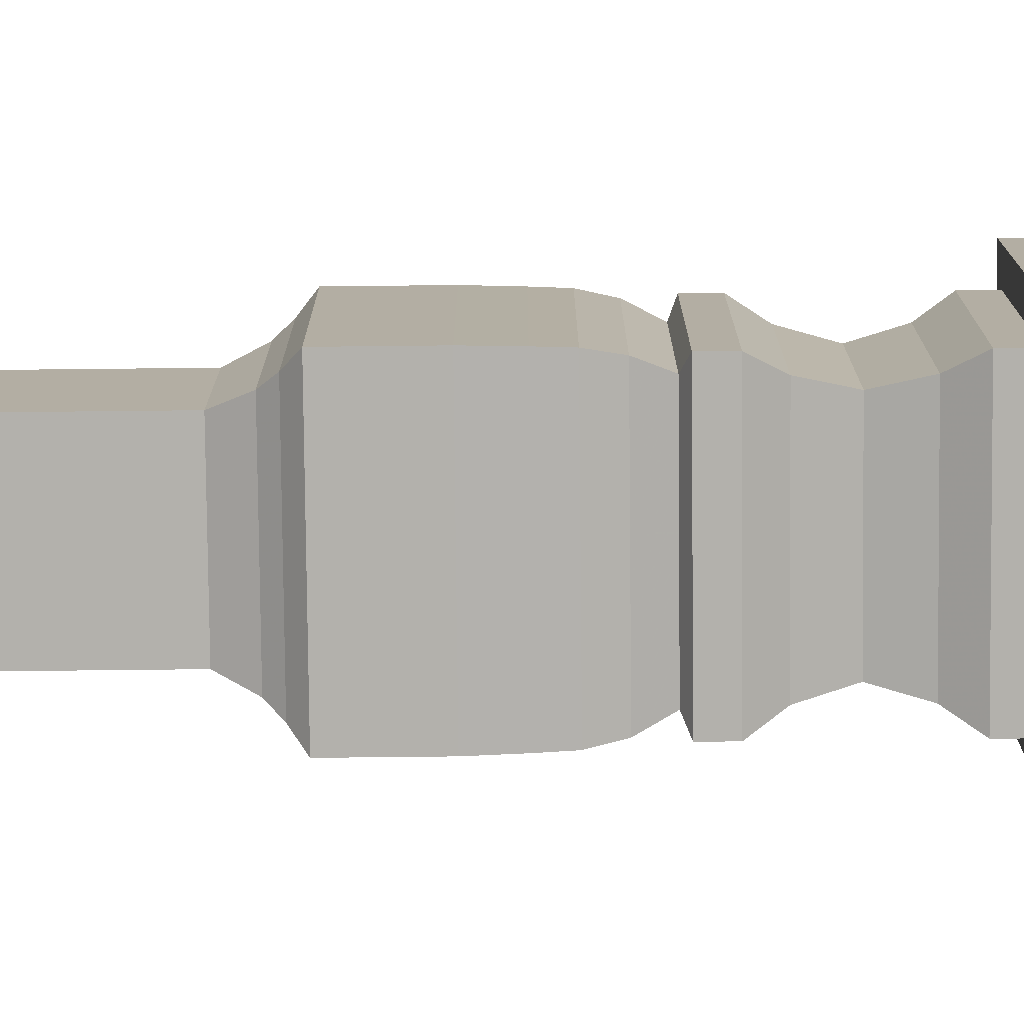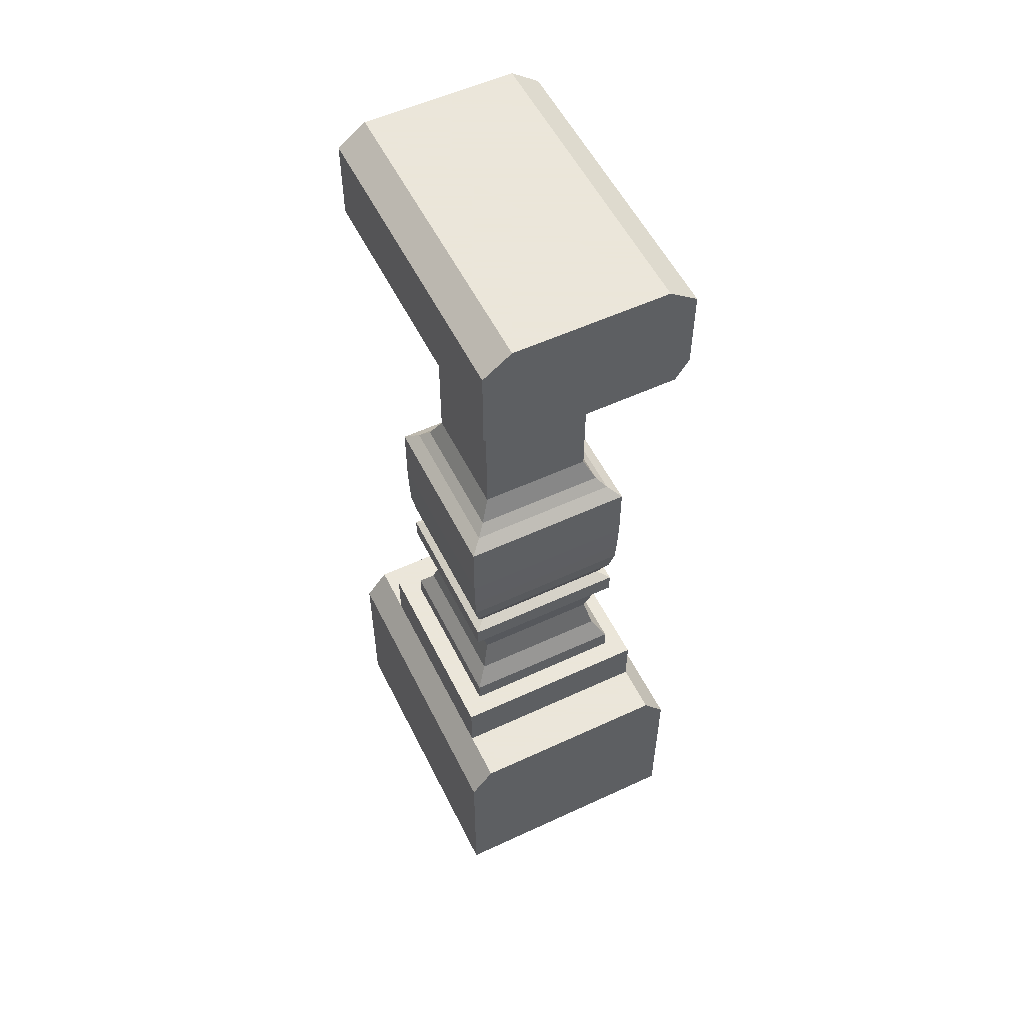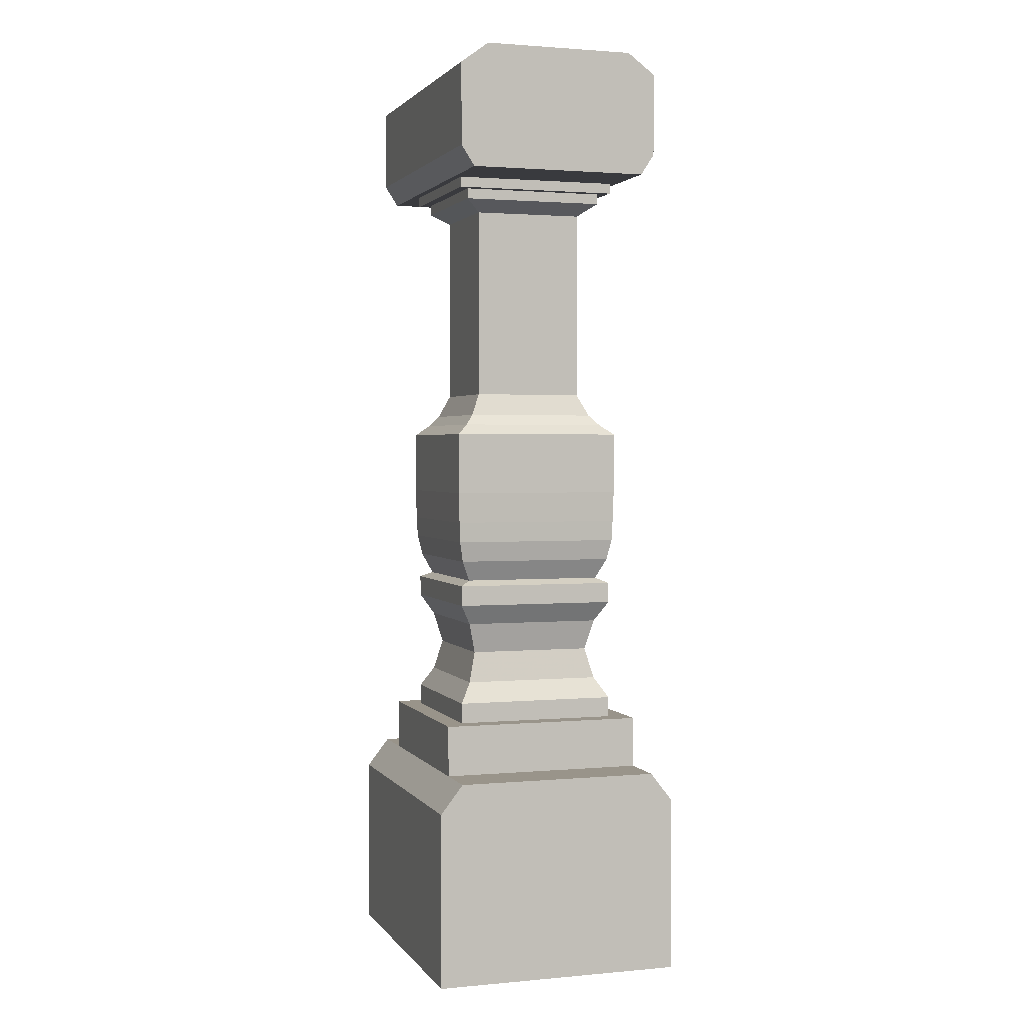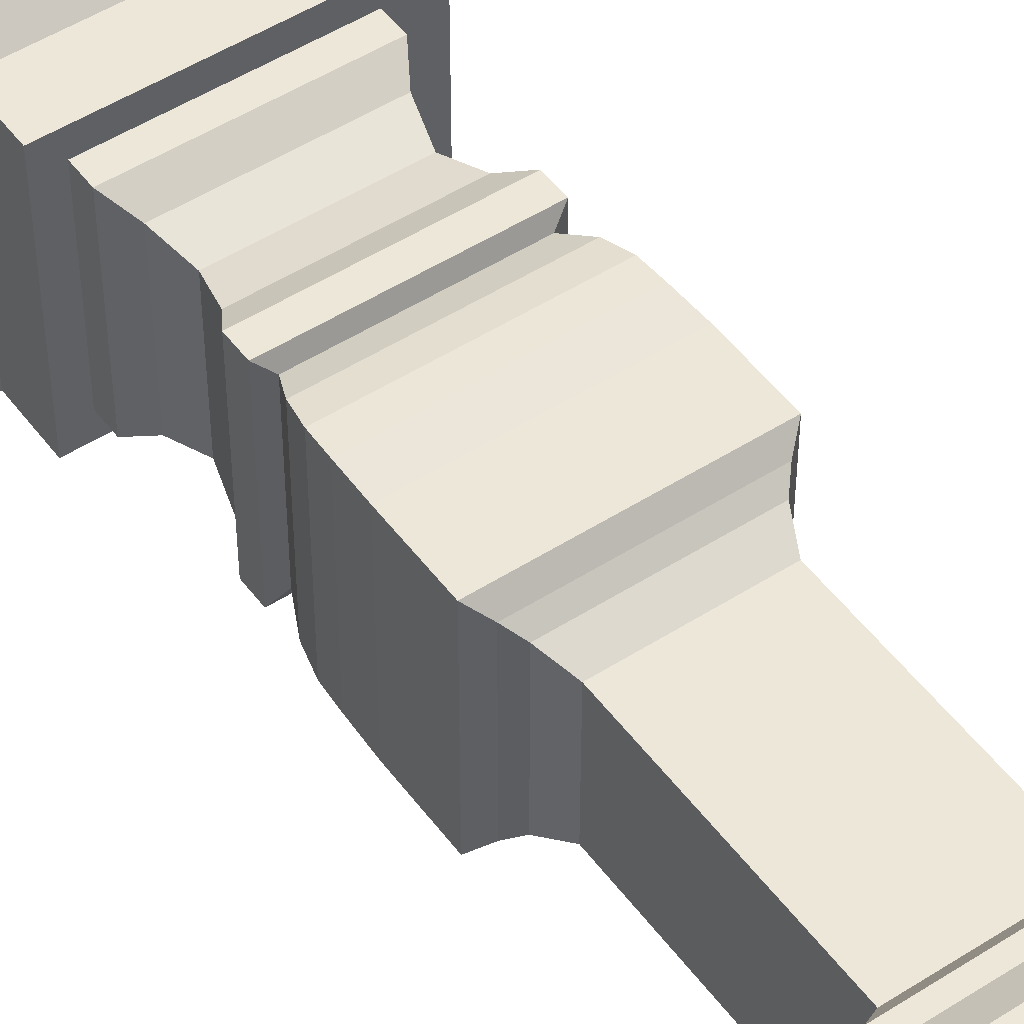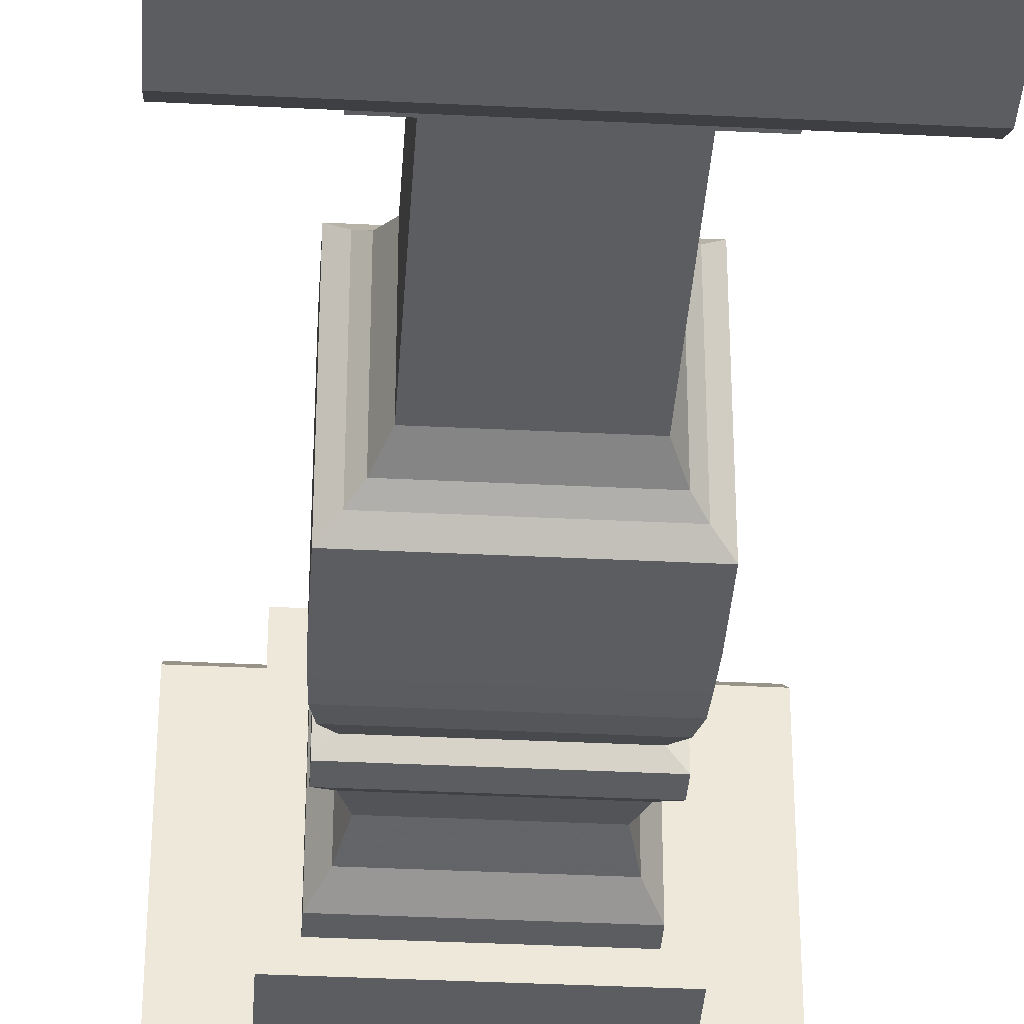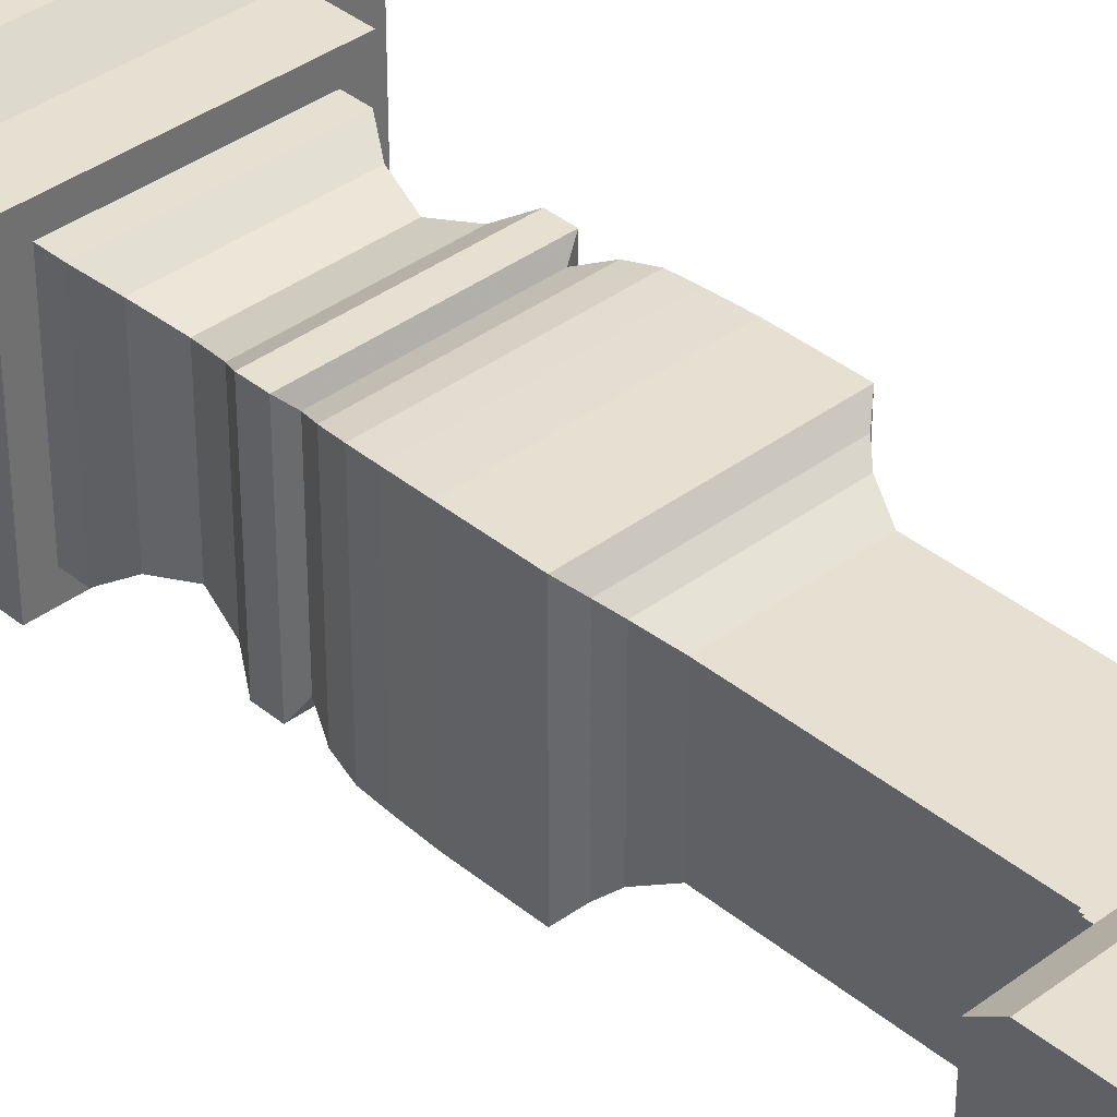
<metadata>
{"format":"obj","ext":"obj","renderer":"f3d","projection":"perspective","resolution":1024,"background":"white","views":[{"elev":-79.0,"azim":90.6,"up":"+Y"},{"elev":55.0,"azim":-116.1,"up":"+Z"},{"elev":1.9,"azim":-108.1,"up":"+Z"},{"elev":49.9,"azim":-35.2,"up":"+Y"},{"elev":-37.1,"azim":-3.7,"up":"+Y"},{"elev":37.7,"azim":-43.7,"up":"+Y"}]}
</metadata>
<code>
o Object.1
v 15 -8.741 80.5
v -15 -8.741 80.5
v 8.042 -8.043 80.5
v 8.042 -4.687 80.5
v -15 8.743 80.5
v 15 8.743 80.5
v -8.044 8.043 80.5
v -8.044 4.687 80.5
v 8.042 8.043 80.5
v 8.042 4.687 80.5
v -8.044 -8.043 80.5
v -8.044 -4.687 80.5
v 15 10 20
v 15 12.2 2.1e-05
v 15 12.2 17.18
v 15 -10 20
v 15 -7.339 92.5
v 15 10.05 90.5
v 15 7.339 92.5
v 15 -12.2 17.18
v 15 -12.2 -0
v 15 10.05 82.5
v 15 -10.05 90.5
v 15 -10.05 82.5
v -15 -10.05 82.5
v -15 10 20
v -15 12.2 17.18
v -15 12.2 2.1e-05
v -15 -10 20
v -15 -12.2 -0
v -15 -12.2 17.18
v -15 -7.339 92.5
v -15 7.339 92.5
v -15 10.05 90.5
v -15 -10.05 90.5
v -15 10.05 82.5
v -0.002 10.05 86.5
v -0.002 -10.05 86.5
v -0.002 -0.001109 92.5
v 10 -10 25
v 8 -7.999 25
v -10 -10 25
v -10 10 25
v -8.002 -7.999 25
v -8.002 8.001 25
v 10 10 25
v 8 8.001 25
v 10 10 20
v 10 -6.667 20
v 10 -10 20
v 10 6.667 20
v -10 10 20
v -10 -10 20
v -10 -6.667 20
v -10 6.667 20
v -0.002 12.2 8.588
v -0.002 -12.2 8.588
v -0.002 -0.000988 1e-05
v -8.044 8.043 79.5
v -8.044 -8.043 79.5
v 8.042 -8.043 79.5
v -7.044 -7.043 79.5
v 7.042 7.043 79.5
v -7.044 7.043 79.5
v 8.042 8.043 79.5
v 7.042 -7.043 79.5
v 8.238 8.239 43.5
v 8.32 8.323 45.5
v 8.238 -8.239 43.5
v 8.32 -8.323 45.5
v 7.838 7.839 41.5
v 7.838 -7.839 41.5
v -8.24 8.239 43.5
v -8.324 8.323 45.5
v 8.404 8.405 48.5
v 8.404 -8.405 48.5
v -8.324 -8.323 45.5
v -8.24 -8.239 43.5
v -7.84 -7.839 41.5
v 6.918 6.919 39.5
v 6.918 -6.919 39.5
v -7.84 7.839 41.5
v -8.408 8.405 48.5
v 8.404 -8.405 54.5
v 8.404 8.405 54.5
v -8.408 -8.405 48.5
v -6.92 -6.919 39.5
v 8 -7.999 39
v 8 8.001 39
v -6.92 6.919 39.5
v -8.408 8.405 54.5
v 7.228 7.229 55.5
v 7.228 -7.229 55.5
v -8.408 -8.405 54.5
v -8.002 -7.999 39
v -8.002 8.001 39
v 8 -7.999 27
v 8 8.001 27
v 8 8.001 37
v 8 -7.999 37
v -7.23 7.229 55.5
v 6.36 -6.361 56.5
v 6.36 6.361 56.5
v -7.23 -7.229 55.5
v -8.002 -7.999 27
v -8.002 -7.999 37
v -8.002 8.001 27
v -8.002 8.001 37
v 6.8 6.801 35
v 6.8 -6.799 35
v -6.362 6.361 56.5
v 5.378 -5.379 58.65
v 5.378 5.379 58.65
v -6.362 -6.361 56.5
v -6.8 -6.799 35
v -6.8 6.801 35
v 6.038 6.039 32
v 6.038 -6.039 32
v -5.38 5.379 58.65
v 5.378 -5.379 77.34
v 5.378 5.379 77.34
v -5.38 -5.379 58.65
v -6.04 -6.039 32
v -6.04 6.039 32
v 6.8 6.801 29
v 6.8 -6.799 29
v -5.38 5.379 77.34
v 7.042 7.043 78.5
v 7.042 -7.043 78.5
v -5.38 -5.379 77.34
v -6.8 -6.799 29
v -6.8 6.801 29
v -7.044 7.043 78.5
v -7.044 -7.043 78.5
f 1 2 3
f 1 3 4
f 5 6 7
f 5 7 8
f 9 7 6
f 10 9 6
f 11 3 2
f 12 11 2
f 4 10 6
f 1 4 6
f 5 8 12
f 5 12 2
f 13 14 15
f 16 14 13
f 17 18 19
f 14 16 20
f 14 20 21
f 18 6 22
f 18 17 23
f 6 18 1
f 23 1 18
f 1 23 24
f 24 2 1
f 2 24 25
f 26 27 28
f 29 26 28
f 28 30 29
f 30 31 29
f 32 33 34
f 34 35 32
f 34 36 5
f 5 2 34
f 2 25 34
f 35 34 25
f 5 36 6
f 22 6 36
f 36 37 22
f 18 22 37
f 36 34 37
f 18 37 34
f 23 35 38
f 25 38 35
f 25 24 38
f 23 38 24
f 19 34 33
f 34 19 18
f 23 32 35
f 32 23 17
f 17 19 39
f 33 39 19
f 33 32 39
f 17 39 32
f 40 41 42
f 43 44 45
f 44 42 41
f 43 42 44
f 43 45 46
f 47 46 45
f 41 46 47
f 40 46 41
f 40 48 46
f 49 40 50
f 51 40 49
f 48 40 51
f 52 43 48
f 46 48 43
f 42 43 53
f 54 53 43
f 55 54 43
f 52 55 43
f 40 53 50
f 53 40 42
f 26 54 55
f 26 29 54
f 53 54 29
f 26 55 52
f 49 13 51
f 16 13 49
f 48 51 13
f 16 49 50
f 28 56 14
f 15 14 56
f 28 27 56
f 15 56 27
f 52 48 15
f 26 52 15
f 27 26 15
f 13 15 48
f 16 31 20
f 31 53 29
f 31 50 53
f 31 16 50
f 20 31 57
f 30 57 31
f 30 21 57
f 20 57 21
f 28 58 30
f 21 30 58
f 28 14 58
f 21 58 14
f 59 60 7
f 8 7 60
f 12 8 60
f 11 12 60
f 61 60 62
f 63 64 65
f 62 66 61
f 59 65 64
f 61 66 65
f 64 62 60
f 66 63 65
f 59 64 60
f 3 60 61
f 60 3 11
f 59 7 65
f 9 65 7
f 10 65 9
f 4 65 10
f 3 65 4
f 65 3 61
f 67 68 69
f 70 69 68
f 71 67 72
f 69 72 67
f 67 73 74
f 68 67 74
f 68 75 70
f 76 70 75
f 70 77 78
f 70 78 69
f 69 78 79
f 69 79 72
f 80 71 81
f 72 81 71
f 71 82 73
f 67 71 73
f 73 78 74
f 77 74 78
f 68 74 83
f 75 68 83
f 84 75 85
f 75 84 76
f 76 86 77
f 76 77 70
f 82 79 73
f 78 73 79
f 72 79 87
f 72 87 81
f 88 89 80
f 88 80 81
f 80 90 82
f 71 80 82
f 74 77 83
f 86 83 77
f 83 91 75
f 85 75 91
f 84 85 92
f 84 92 93
f 84 86 76
f 86 84 94
f 90 87 82
f 79 82 87
f 88 87 95
f 87 88 81
f 96 90 89
f 80 89 90
f 96 95 90
f 90 95 87
f 97 47 98
f 88 99 89
f 47 97 41
f 99 88 100
f 83 86 91
f 94 91 86
f 91 101 85
f 92 85 101
f 102 92 103
f 92 102 93
f 84 104 94
f 104 84 93
f 97 44 41
f 44 97 105
f 88 106 100
f 106 88 95
f 89 99 96
f 45 107 47
f 98 47 107
f 108 96 99
f 45 44 107
f 105 107 44
f 108 106 96
f 95 96 106
f 109 99 110
f 100 110 99
f 91 94 101
f 101 94 104
f 101 111 92
f 111 103 92
f 112 103 113
f 103 112 102
f 104 93 102
f 104 102 114
f 100 106 115
f 100 115 110
f 109 116 108
f 99 109 108
f 116 115 108
f 106 108 115
f 117 109 118
f 110 118 109
f 114 111 101
f 101 104 114
f 111 119 103
f 119 113 103
f 120 113 121
f 113 120 112
f 114 102 112
f 114 112 122
f 110 115 123
f 110 123 118
f 117 124 116
f 109 117 116
f 124 123 116
f 115 116 123
f 118 125 117
f 125 118 126
f 122 119 111
f 111 114 122
f 119 127 113
f 121 113 127
f 120 121 128
f 129 120 128
f 120 122 112
f 122 120 130
f 131 126 118
f 131 118 123
f 132 124 125
f 124 117 125
f 123 124 132
f 132 131 123
f 126 98 125
f 98 126 97
f 119 122 127
f 130 127 122
f 133 128 127
f 121 127 128
f 66 128 63
f 128 66 129
f 129 134 130
f 130 120 129
f 105 97 126
f 105 126 131
f 107 132 98
f 132 125 98
f 131 132 107
f 107 105 131
f 133 127 134
f 127 130 134
f 133 64 128
f 63 128 64
f 66 134 129
f 134 66 62
f 133 134 64
f 62 64 134

</code>
